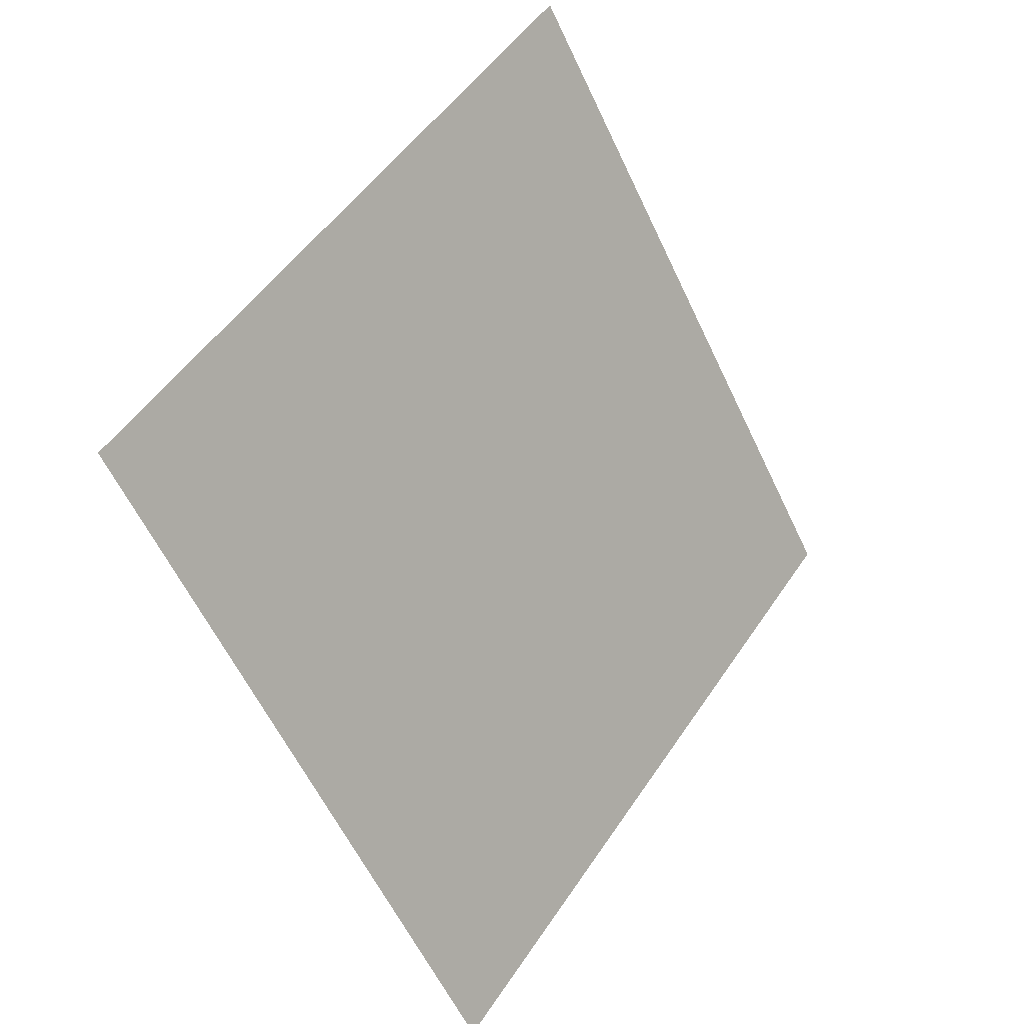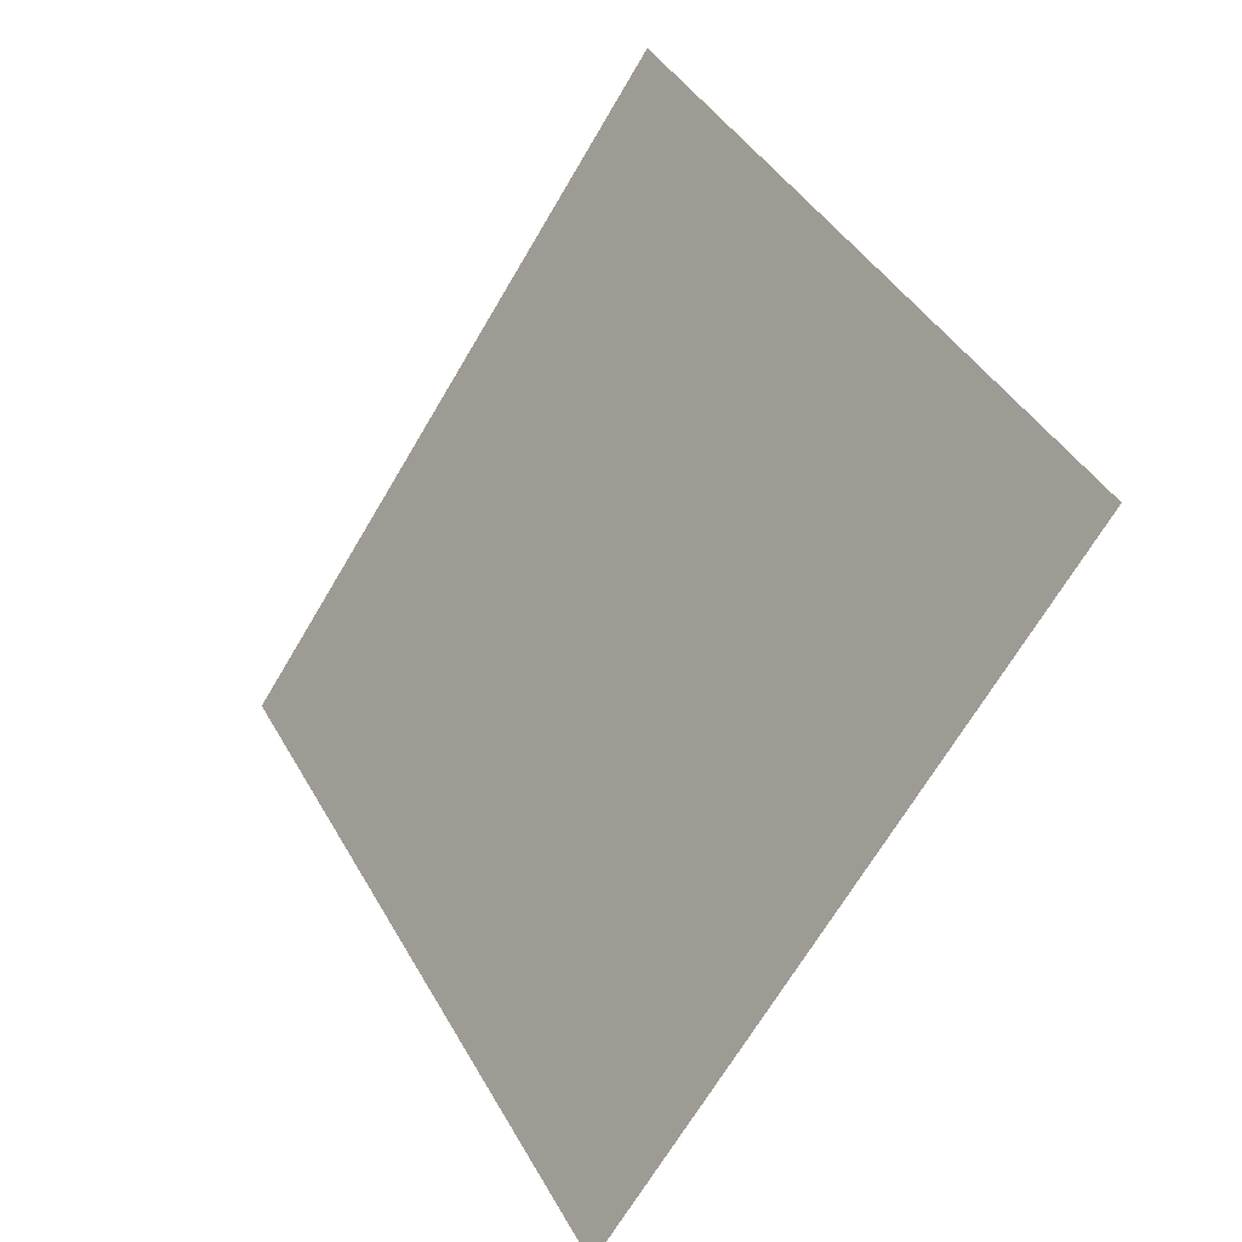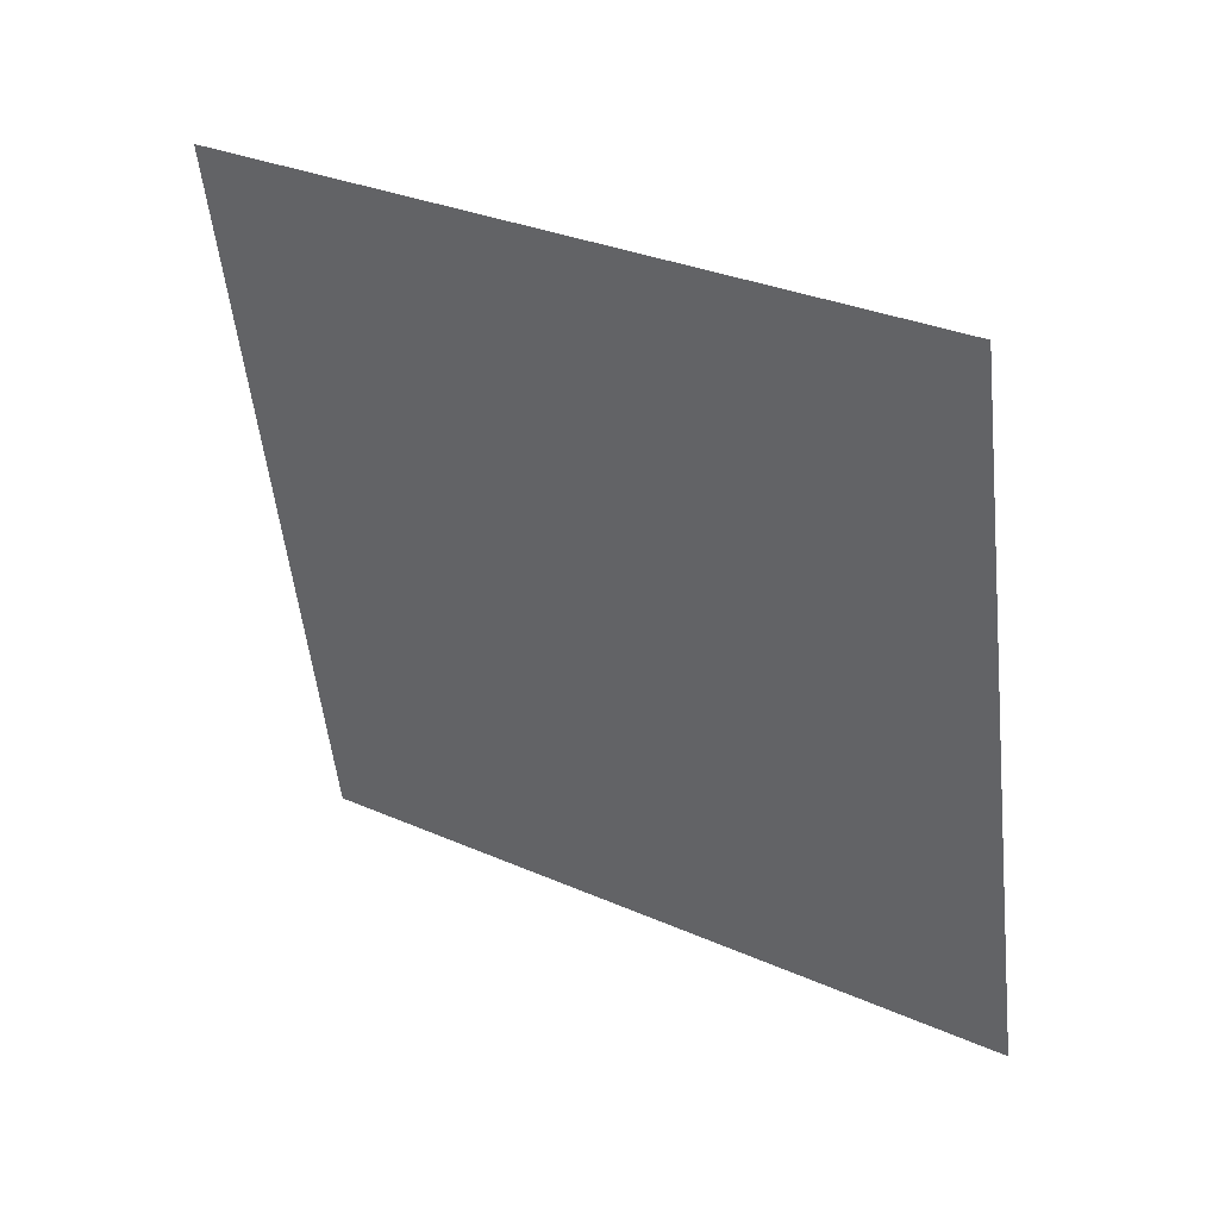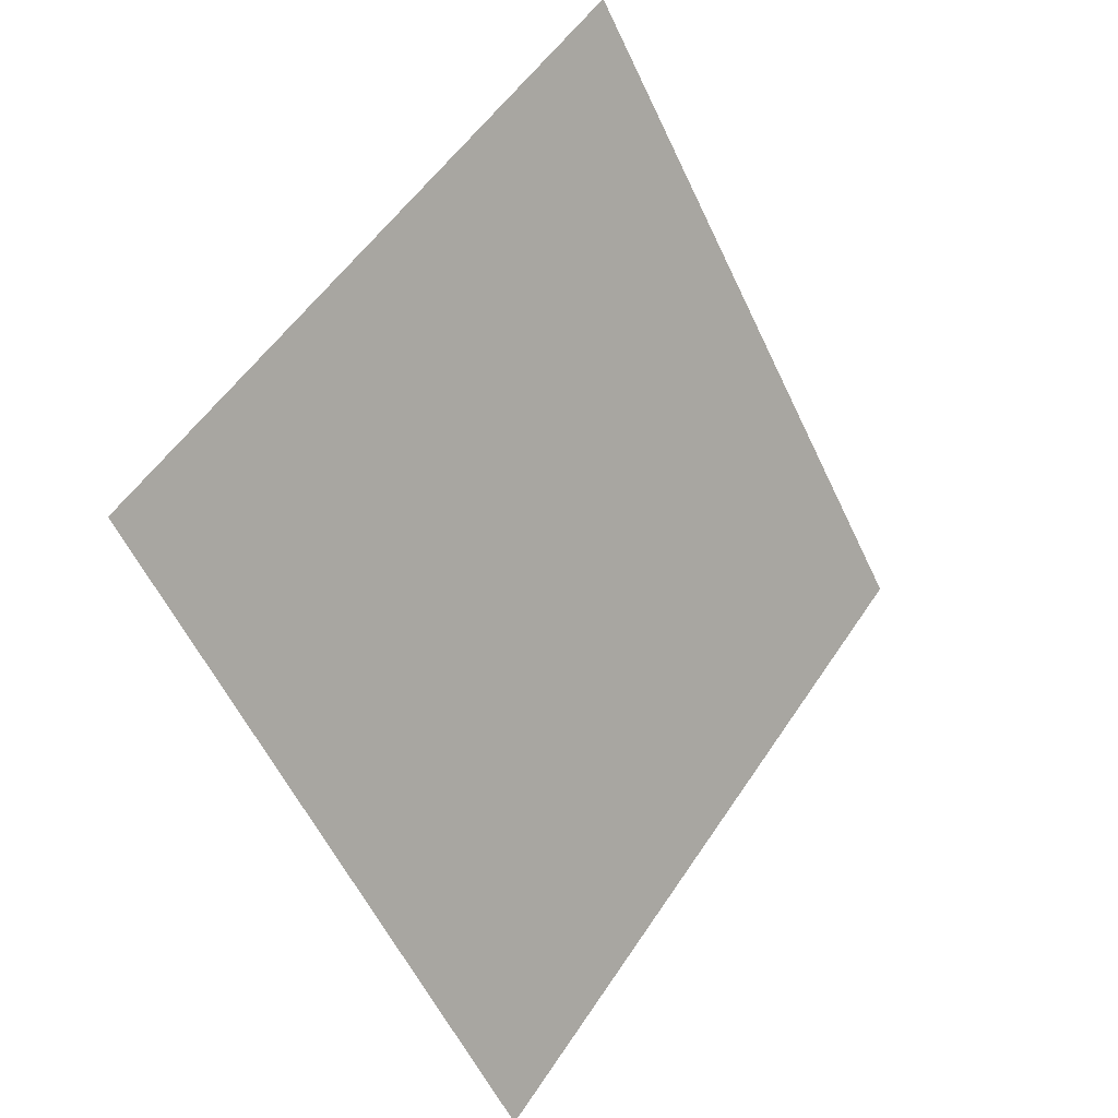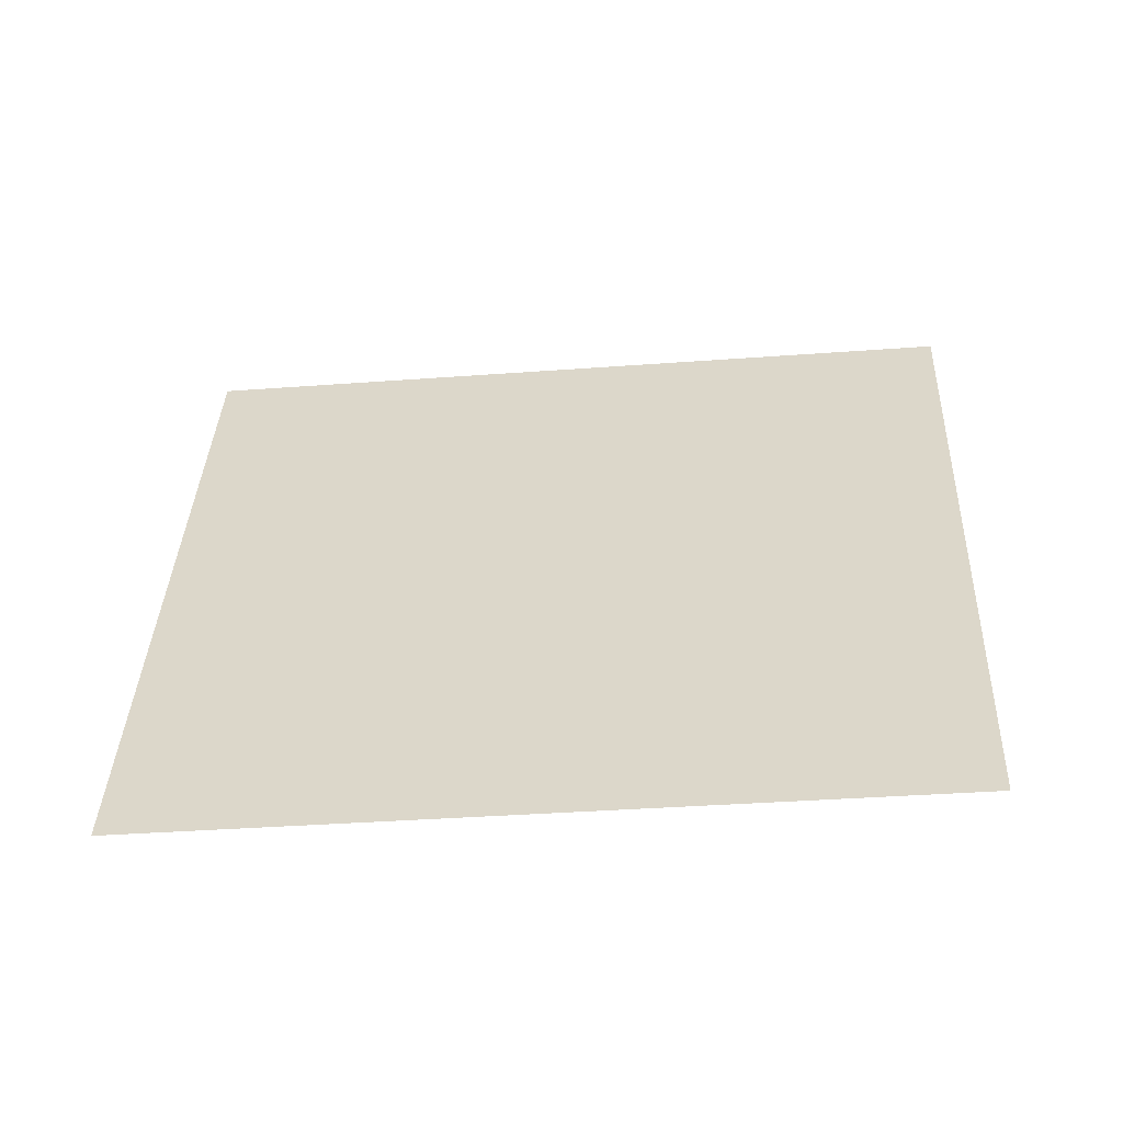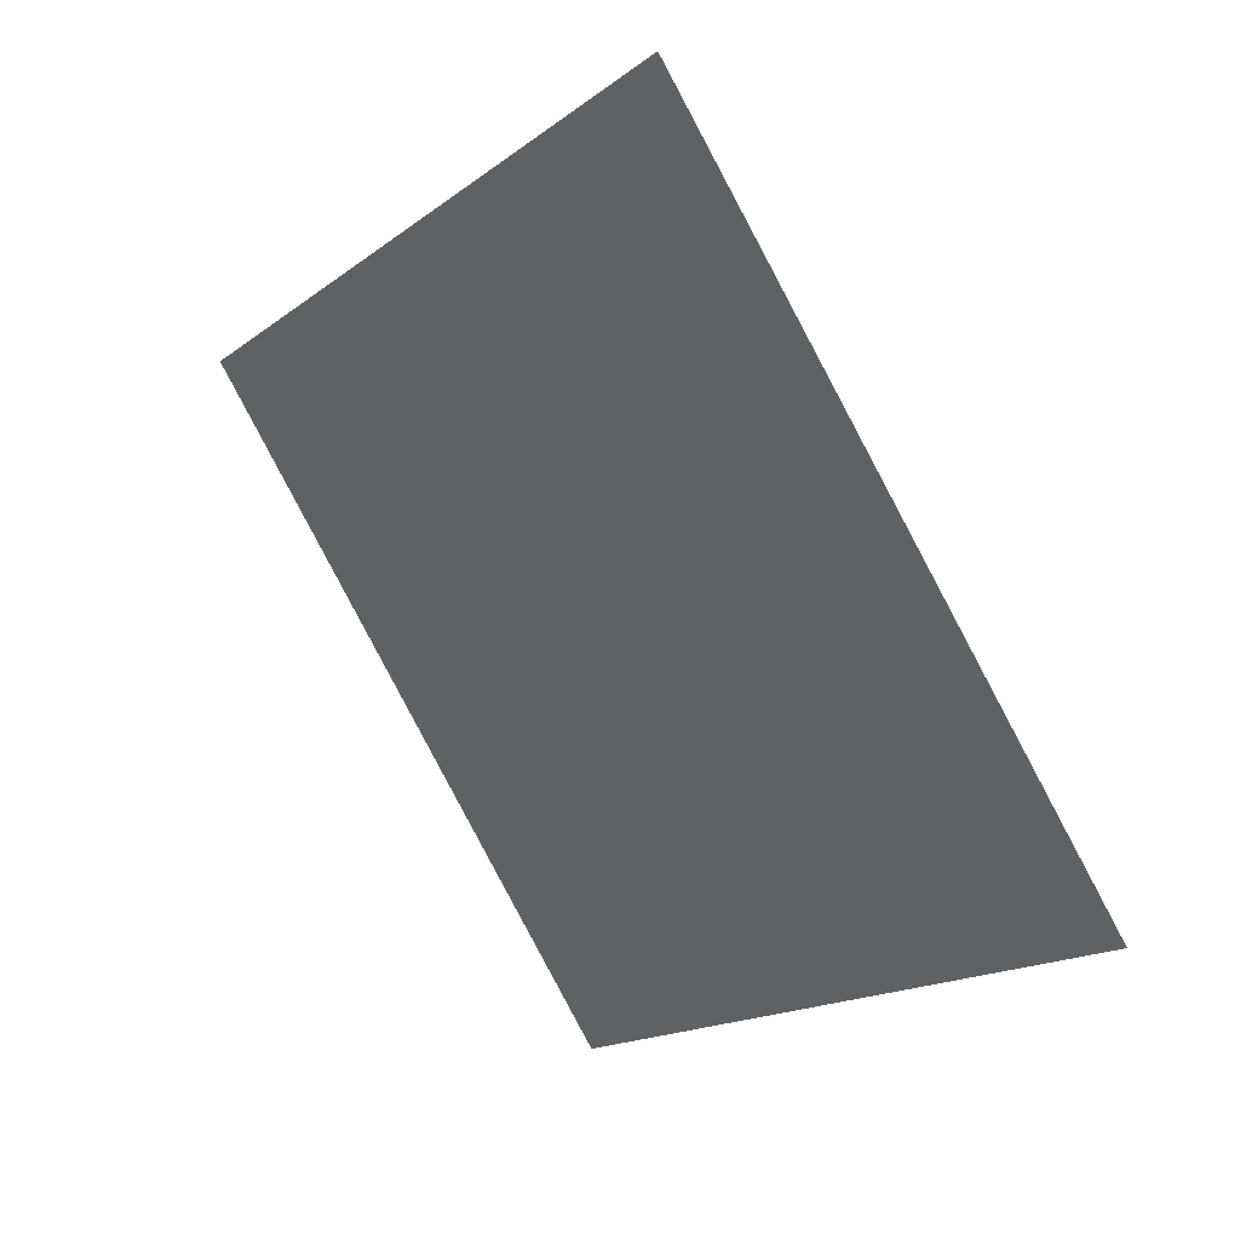
<metadata>
{"format":"obj","ext":"obj","renderer":"f3d","projection":"perspective","resolution":1024,"background":"white","views":[{"elev":-56.8,"azim":-81.4,"up":"+Y"},{"elev":41.0,"azim":-132.4,"up":"+Y"},{"elev":-68.1,"azim":-84.9,"up":"+Z"},{"elev":-54.0,"azim":-81.7,"up":"+Y"},{"elev":-22.2,"azim":169.4,"up":"+Y"},{"elev":-17.1,"azim":40.9,"up":"+Y"}]}
</metadata>
<code>
o Plane.043_Plane.923
v 2.248 -0.4611 -1.636
v 2.336 -0.9644 -1.975
v 1.66 -0.4477 -1.807
v 1.747 -0.951 -2.146
f 2 3 1
f 2 4 3

</code>
